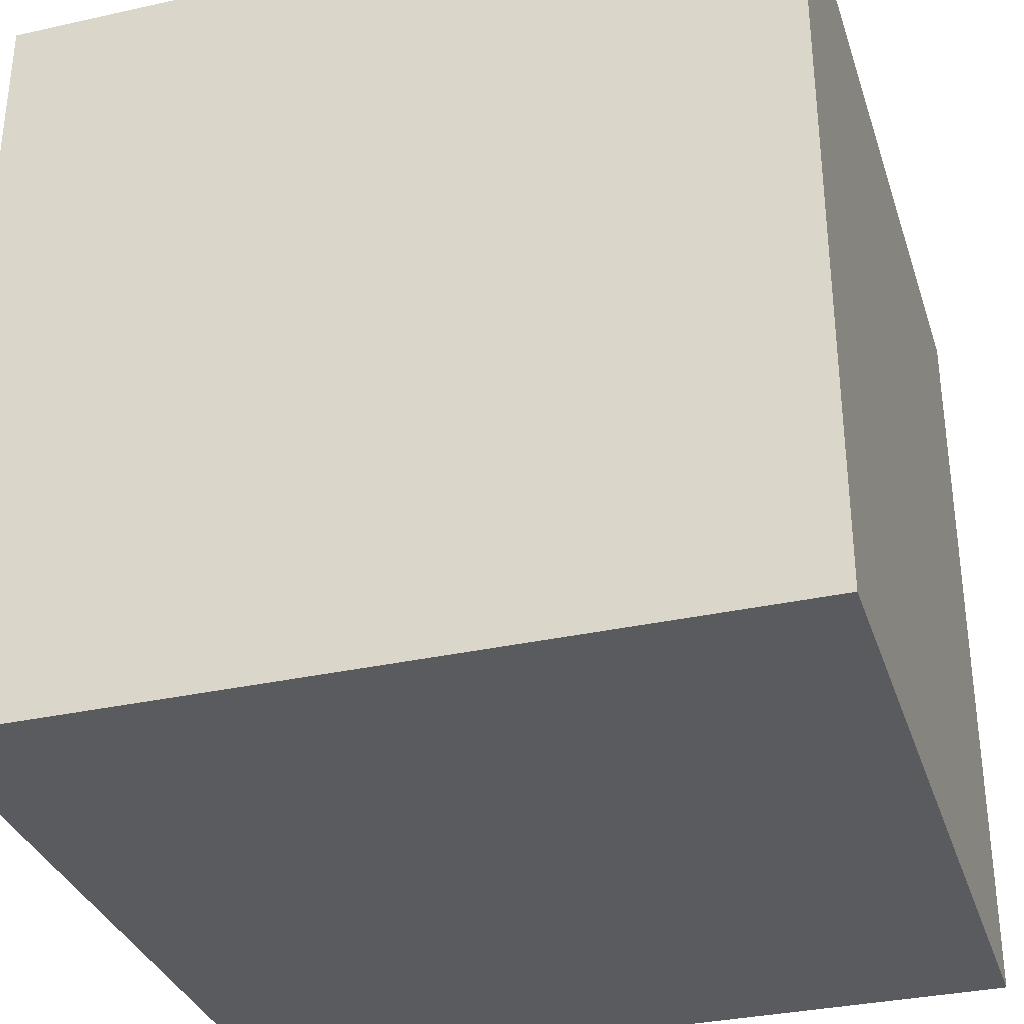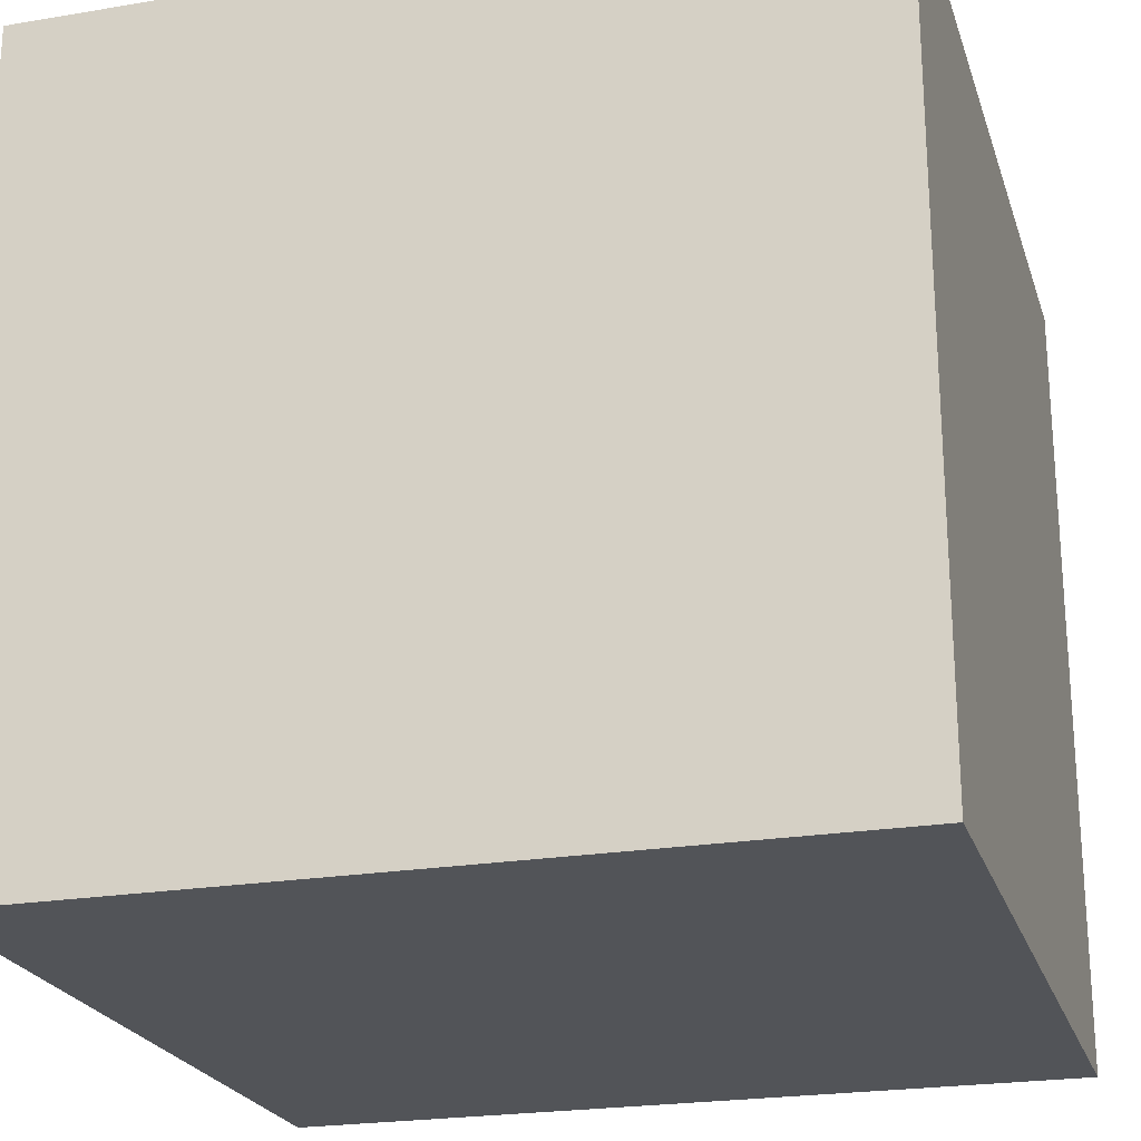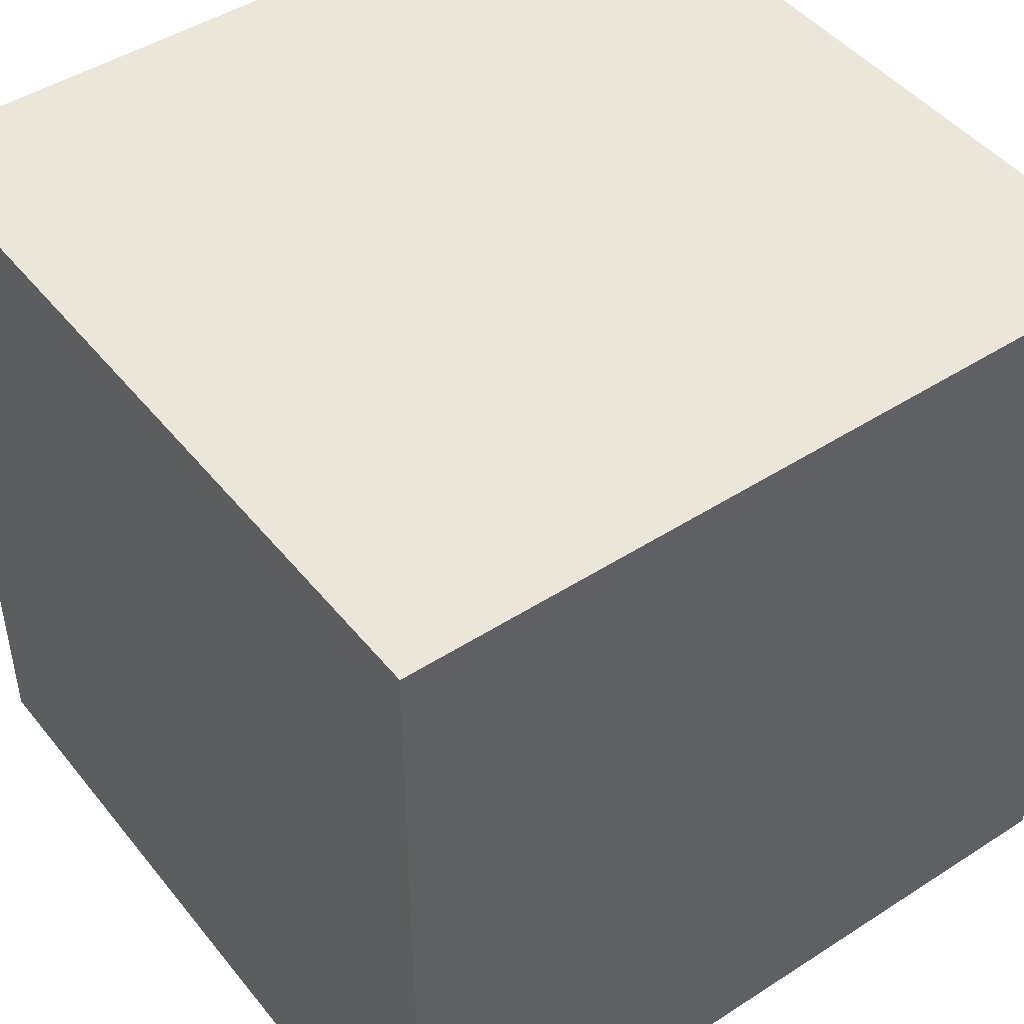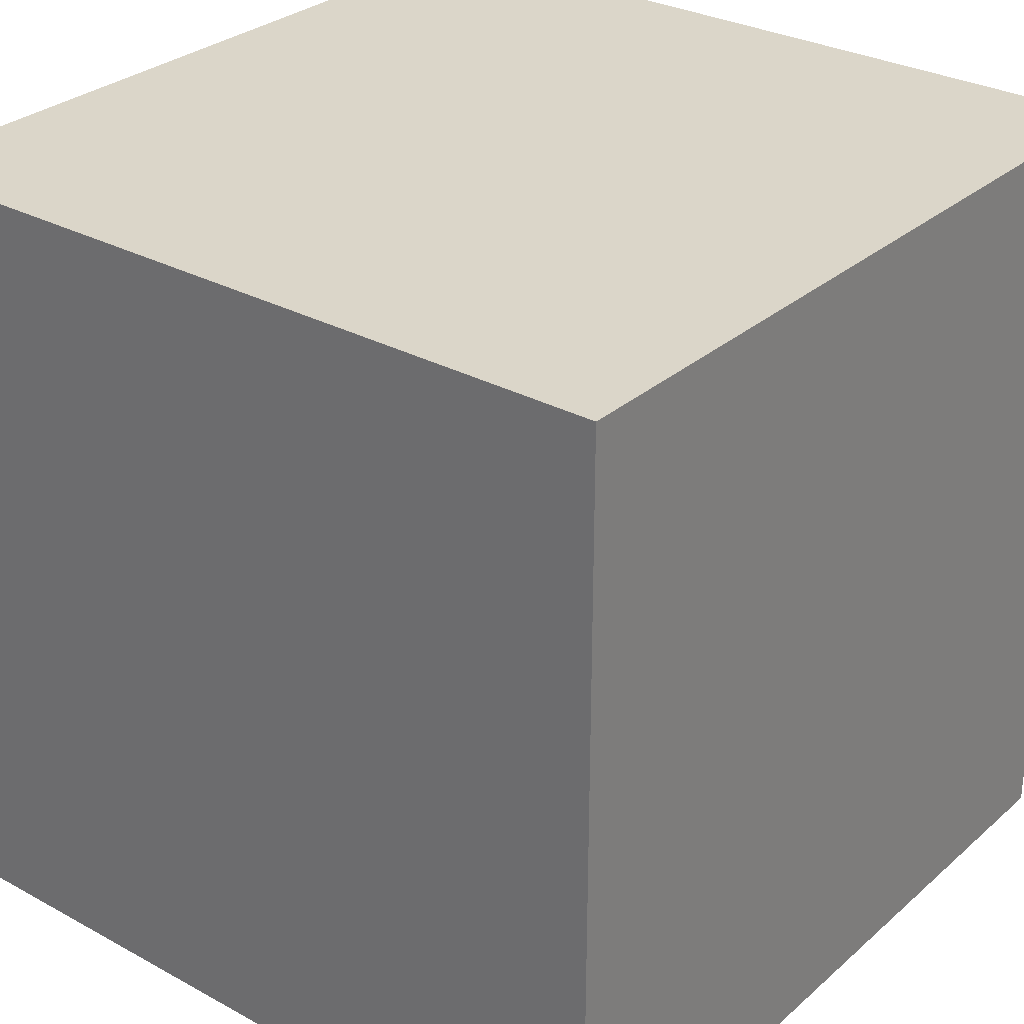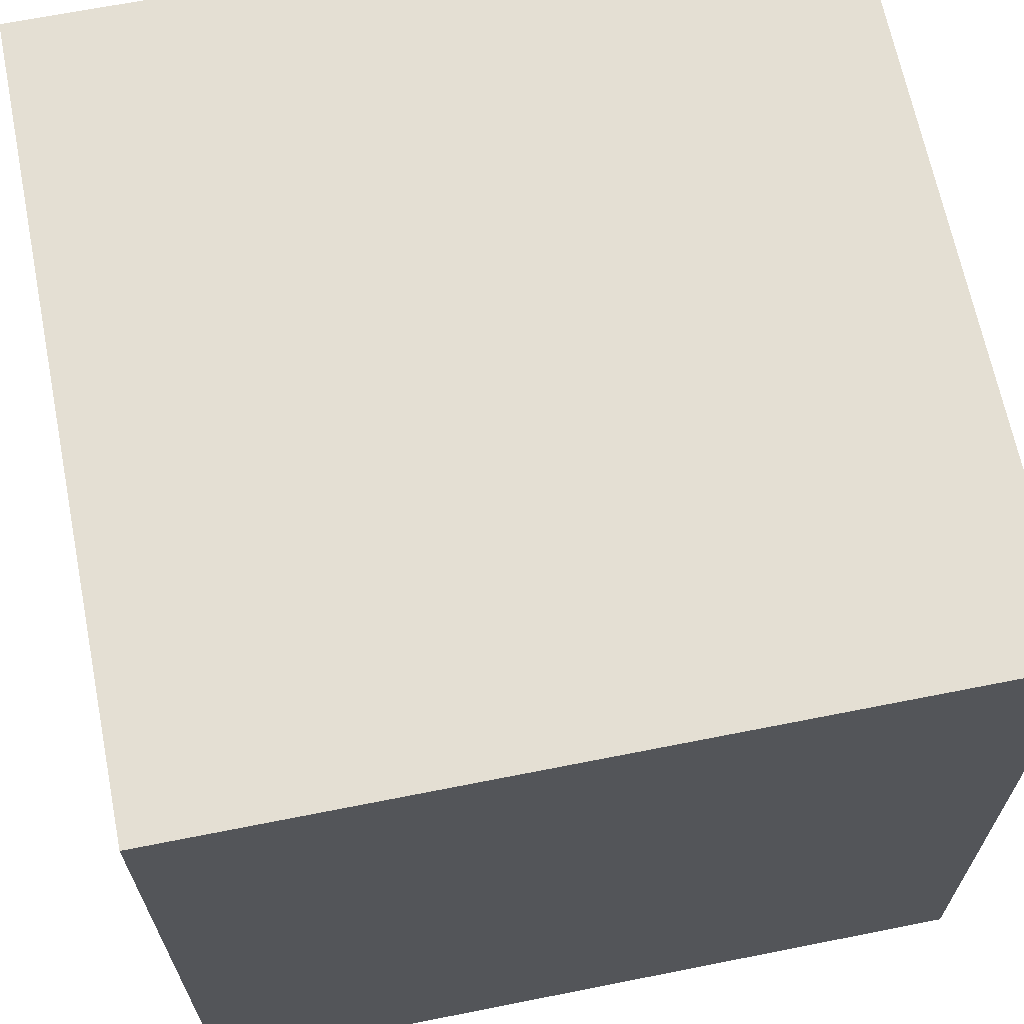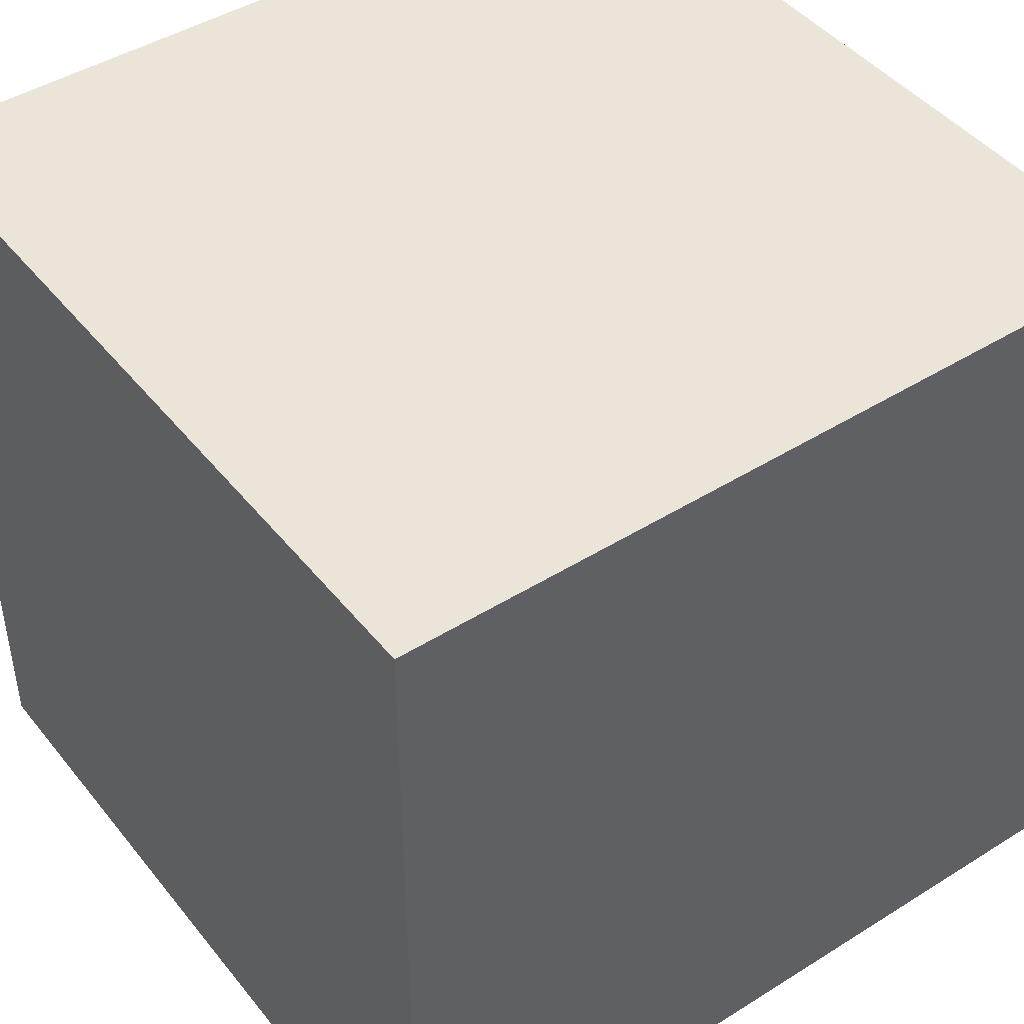
<metadata>
{"format":"obj","ext":"obj","renderer":"f3d","projection":"perspective","resolution":1024,"background":"white","views":[{"elev":-33.2,"azim":17.0,"up":"+Y"},{"elev":-22.9,"azim":-74.0,"up":"+Z"},{"elev":46.2,"azim":143.6,"up":"+Z"},{"elev":29.8,"azim":-51.4,"up":"+Y"},{"elev":66.4,"azim":-11.3,"up":"+Y"},{"elev":44.9,"azim":54.0,"up":"+Z"}]}
</metadata>
<code>
g Cube
v -1 -1 1
v -1 1 1
v 1 -1 1
v 1 1 1
v 1 -1 -1
v 1 1 -1
v -1 -1 -1
v -1 1 -1
f 3 4 2 1
f 5 6 4 3
f 7 8 6 5
f 1 2 8 7
f 4 6 8 2
f 5 3 1 7

</code>
